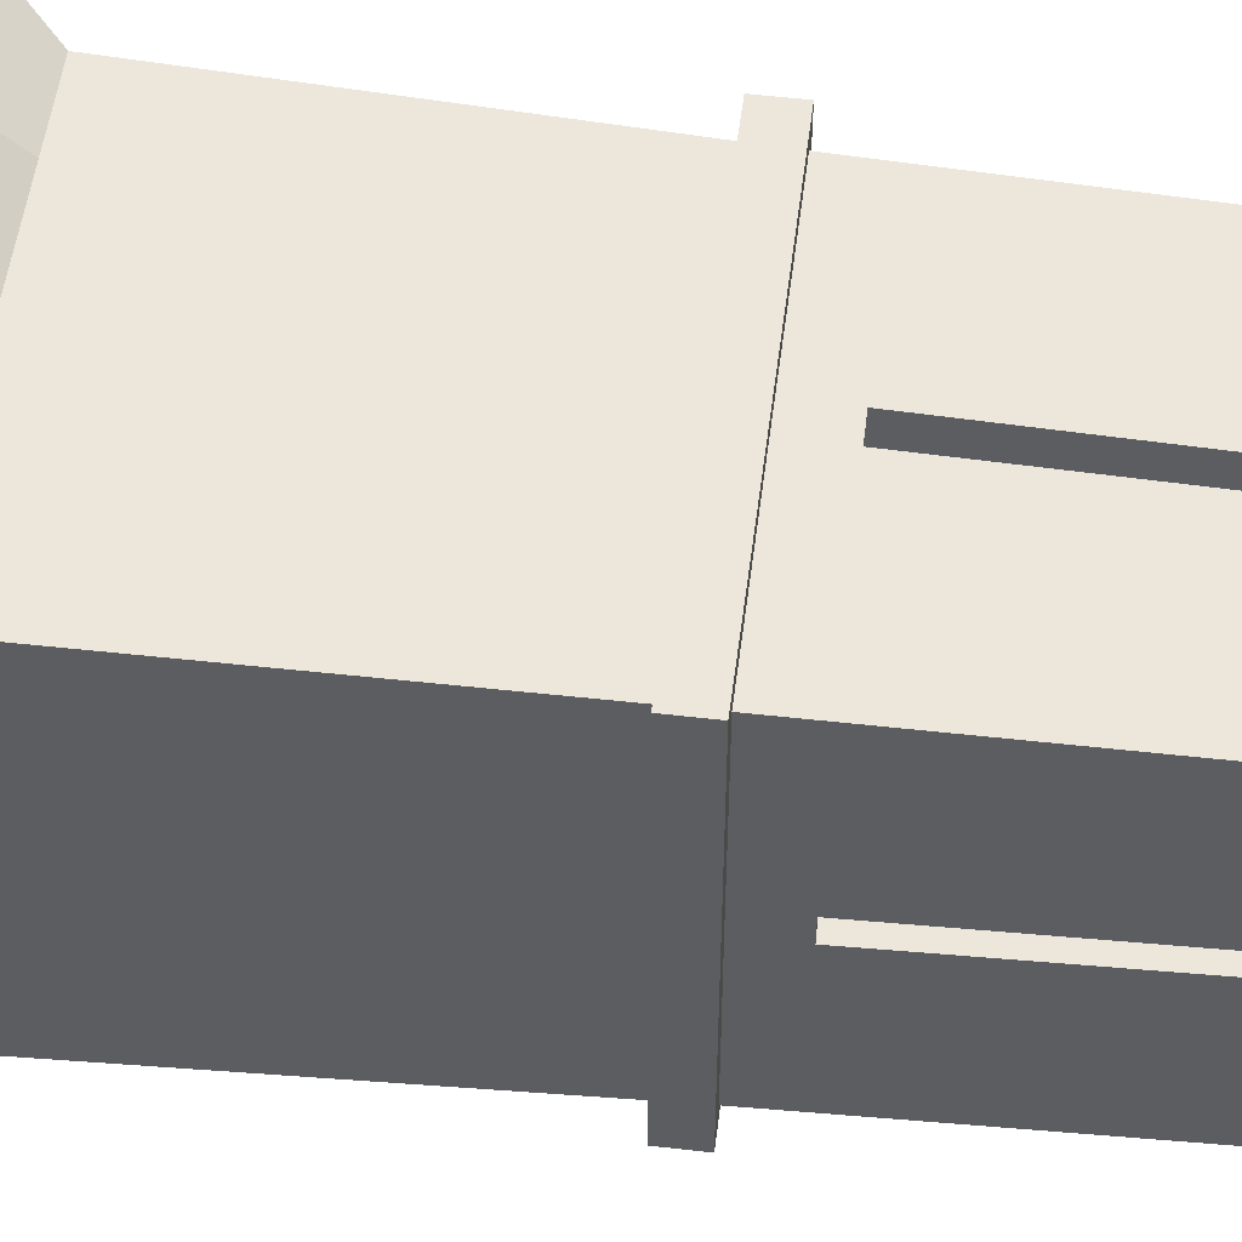
<metadata>
{"format":"obj","ext":"obj","renderer":"f3d","projection":"perspective","resolution":1024,"background":"white","views":[{"elev":53.2,"azim":-82.8,"up":"+Y"}]}
</metadata>
<code>
g Castle Tower V2
v 1.402 -0.8411 7.216
v 1.389 -1.389 7.807
v 1.389 -0.8333 7.807
v 1.402 -1.402 7.216
v 1.46 -0.8757 4.614
v 1.46 -1.46 4.614
v 1.551 -0.9303 1.48
v 1.551 -1.551 1.48
v 1.551 -0.2893 1.48
v 1.46 -0.1015 5.024
v 1.402 -0.09751 6.806
v 1.46 -0.1015 5.024
v 1.551 0.2893 1.48
v 1.46 0.1015 5.024
v 1.402 -0.09751 6.806
v 1.389 -0.8333 7.807
v 1.389 -0.2778 7.807
v 1.402 0.09751 6.806
v 1.402 -0.09751 6.806
v 1.389 0.2778 7.807
v 1.402 0.8411 7.216
v 1.389 0.2778 7.807
v 1.389 0.8333 7.807
v 1.402 1.402 7.216
v 1.389 1.389 7.807
v 1.402 0.8411 7.216
v 1.46 1.46 4.614
v 1.46 0.8757 4.614
v 1.551 1.551 1.48
v 1.402 0.09751 6.806
v 1.551 0.9303 1.48
v 1.551 0.2893 1.48
v -0.8411 -1.402 7.216
v -1.389 -1.389 7.807
v -0.8333 -1.389 7.807
v -1.402 -1.402 7.216
v -0.8757 -1.46 4.614
v -1.46 -1.46 4.614
v -0.9303 -1.551 1.48
v -1.551 -1.551 1.48
v -0.1015 -1.46 5.024
v -0.2893 -1.551 1.48
v -0.09751 -1.402 6.806
v -0.09751 -1.402 6.806
v -0.8333 -1.389 7.807
v -0.2778 -1.389 7.807
v 0.09751 -1.402 6.806
v -0.09751 -1.402 6.806
v 0.2778 -1.389 7.807
v 0.1015 -1.46 5.024
v -0.2893 -1.551 1.48
v 0.2893 -1.551 1.48
v 0.8757 -1.46 4.614
v 0.09751 -1.402 6.806
v 0.1015 -1.46 5.024
v 0.9303 -1.551 1.48
v 0.8411 -1.402 7.216
v 1.46 -1.46 4.614
v 1.551 -1.551 1.48
v 1.402 -1.402 7.216
v 0.8333 -1.389 7.807
v 1.389 -1.389 7.807
v 0.09751 -1.402 6.806
v 0.2778 -1.389 7.807
v 0.8333 -1.389 7.807
v 0.9961 -0.5977 7.807
v 0.9961 -0.5977 8.32
v 0.9961 -0.9961 8.32
v 0.9961 -0.9961 7.807
v -0.2778 1.389 7.807
v -0.2778 1.389 8.32
v -0.1992 0.9961 8.32
v -0.1992 0.9961 7.807
v 1.389 0.8333 7.807
v 1.389 0.8333 8.32
v 1.389 1.389 8.32
v 1.389 1.389 7.807
v 0.5977 0.9961 7.807
v 0.5977 0.9961 8.32
v 0.9961 0.9961 8.32
v 0.9961 0.9961 7.807
v -0.5977 0.9961 7.807
v -0.5977 0.9961 8.32
v -0.8333 1.389 8.32
v -0.8333 1.389 7.807
v 0.9961 0.5977 7.807
v 1.389 0.8333 7.807
v 1.389 0.2778 7.807
v 0.9961 0.1992 7.807
v -0.2778 -1.389 7.807
v -0.2778 -1.389 8.32
v 0.2778 -1.389 8.32
v 0.2778 -1.389 7.807
v 0.9961 -0.1992 7.807
v 1.389 -0.2778 7.807
v 1.389 -0.8333 7.807
v 0.9961 -0.5977 7.807
v -0.9961 0.5977 7.807
v -0.9961 0.5977 8.32
v -0.9961 0.9961 8.32
v -0.9961 0.9961 7.807
v -0.9961 -0.5977 7.807
v -1.389 -0.8333 7.807
v -1.389 -0.2778 7.807
v -0.9961 -0.1992 7.807
v -1.389 0.8333 7.807
v -1.389 0.8333 8.32
v -0.9961 0.5977 8.32
v -0.9961 0.5977 7.807
v -0.9961 0.1992 7.807
v -1.389 0.2778 7.807
v -1.389 0.8333 7.807
v -0.9961 0.5977 7.807
v -1.402 -1.402 7.216
v -1.389 -0.8333 7.807
v -1.389 -1.389 7.807
v -1.402 -0.8411 7.216
v -1.46 -1.46 4.614
v -1.46 -0.8757 4.614
v -1.551 -1.551 1.48
v -1.551 -0.9303 1.48
v -1.402 -0.09751 6.806
v -1.46 -0.1015 5.024
v -1.551 -0.2893 1.48
v -1.551 -0.2893 1.48
v -1.46 0.1015 5.024
v -1.551 0.2893 1.48
v -1.402 -0.09751 6.806
v -1.389 -0.2778 7.807
v -1.389 -0.8333 7.807
v -1.402 -0.09751 6.806
v -1.389 0.2778 7.807
v -1.402 0.09751 6.806
v -1.402 0.8411 7.216
v -1.389 0.8333 7.807
v -1.389 0.2778 7.807
v -1.402 0.8411 7.216
v -1.389 1.389 7.807
v -1.402 1.402 7.216
v -1.46 0.8757 4.614
v -1.46 1.46 4.614
v -1.551 1.551 1.48
v -1.551 0.9303 1.48
v -1.46 0.1015 5.024
v -1.402 0.09751 6.806
v -0.8333 -1.389 7.807
v -0.8333 -1.389 8.32
v -0.5977 -0.9961 8.32
v -0.5977 -0.9961 7.807
v 0.5977 -0.9961 7.807
v 0.8333 -1.389 7.807
v 0.2778 -1.389 7.807
v 0.1992 -0.9961 7.807
v -1.389 -1.389 7.807
v -1.389 -1.389 8.32
v -0.8333 -1.389 8.32
v -0.8333 -1.389 7.807
v -0.1992 -0.9961 7.807
v -0.2778 -1.389 7.807
v -0.8333 -1.389 7.807
v -0.5977 -0.9961 7.807
v -0.9961 0.1992 7.807
v -0.9961 0.1992 8.32
v -1.389 0.2778 8.32
v -1.389 0.2778 7.807
v -0.5977 0.9961 7.807
v -0.8333 1.389 7.807
v -0.2778 1.389 7.807
v -0.1992 0.9961 7.807
v -0.1992 -0.9961 7.807
v -0.1992 -0.9961 8.32
v -0.2778 -1.389 8.32
v -0.2778 -1.389 7.807
v 0.1992 0.9961 7.807
v 0.2778 1.389 7.807
v 0.8333 1.389 7.807
v 0.5977 0.9961 7.807
v 0.9961 0.9961 7.807
v 0.9961 -0.9961 7.807
v 0.9961 -0.9961 7.313
v 0.9961 0.9961 7.313
v 0.9961 0.9961 7.313
v -0.9961 0.9961 7.313
v -0.9961 0.9961 7.807
v 0.9961 0.9961 7.807
v -0.9961 0.9961 7.313
v -0.9961 -0.9961 7.313
v -0.9961 -0.9961 7.807
v -0.9961 0.9961 7.807
v -0.9961 -0.9961 7.807
v -0.9961 -0.9961 7.313
v 0.9961 -0.9961 7.313
v 0.9961 -0.9961 7.807
v -1.402 1.402 7.216
v -0.8333 1.389 7.807
v -1.389 1.389 7.807
v -0.8411 1.402 7.216
v -1.46 1.46 4.614
v -0.8757 1.46 4.614
v -0.09751 1.402 6.806
v -0.1015 1.46 5.024
v -0.9303 1.551 1.48
v -1.551 1.551 1.48
v -0.2893 1.551 1.48
v -0.09751 1.402 6.806
v -0.2778 1.389 7.807
v -0.8333 1.389 7.807
v 0.1015 1.46 5.024
v -0.2893 1.551 1.48
v 0.2893 1.551 1.48
v 0.8757 1.46 4.614
v 0.1015 1.46 5.024
v 0.9303 1.551 1.48
v 1.46 1.46 4.614
v 1.551 1.551 1.48
v 1.402 1.402 7.216
v 0.8411 1.402 7.216
v 0.09751 1.402 6.806
v 1.389 1.389 7.807
v 0.8333 1.389 7.807
v 0.09751 1.402 6.806
v 0.8411 1.402 7.216
v 0.2778 1.389 7.807
v -0.09751 1.402 6.806
v 0.09751 1.402 6.806
v 0.2778 1.389 7.807
v -0.2778 1.389 7.807
v -0.9961 0.5977 8.32
v -1.389 0.8333 8.32
v -1.389 1.389 8.32
v -0.9961 0.9961 8.32
v -0.8333 1.389 8.32
v -0.5977 0.9961 8.32
v 0.5977 0.9961 8.32
v 0.8333 1.389 8.32
v 1.389 1.389 8.32
v 0.9961 0.9961 8.32
v 0.9961 -0.5977 8.32
v 1.389 -0.8333 8.32
v 1.389 -1.389 8.32
v 0.9961 -0.9961 8.32
v 0.8333 -1.389 8.32
v 0.5977 -0.9961 8.32
v -0.5977 -0.9961 8.32
v -0.8333 -1.389 8.32
v -1.389 -1.389 8.32
v -0.9961 -0.9961 8.32
v 0.9961 0.9961 8.32
v 1.389 1.389 8.32
v 1.389 0.8333 8.32
v 0.9961 0.5977 8.32
v 0.9961 0.1992 8.32
v 1.389 0.2778 8.32
v 1.389 -0.2778 8.32
v 0.9961 -0.1992 8.32
v -0.9961 -0.9961 8.32
v -1.389 -1.389 8.32
v -1.389 -0.8333 8.32
v -0.9961 -0.5977 8.32
v -0.9961 -0.1992 8.32
v -1.389 -0.2778 8.32
v -1.389 0.2778 8.32
v -0.9961 0.1992 8.32
v 0.1992 -0.9961 8.32
v 0.2778 -1.389 8.32
v -0.2778 -1.389 8.32
v -0.1992 -0.9961 8.32
v -0.1992 0.9961 8.32
v -0.2778 1.389 8.32
v 0.2778 1.389 8.32
v 0.1992 0.9961 8.32
v -0.9961 0.9961 7.807
v -0.9961 0.9961 8.32
v -0.5977 0.9961 8.32
v -0.5977 0.9961 7.807
v 0.1992 0.9961 7.807
v 0.1992 0.9961 8.32
v 0.2778 1.389 8.32
v 0.2778 1.389 7.807
v -0.5977 -0.9961 7.807
v -0.5977 -0.9961 8.32
v -0.9961 -0.9961 8.32
v -0.9961 -0.9961 7.807
v 1.389 -0.2778 7.807
v 1.389 -0.2778 8.32
v 1.389 0.2778 8.32
v 1.389 0.2778 7.807
v 0.8333 1.389 7.807
v 0.8333 1.389 8.32
v 0.5977 0.9961 8.32
v 0.5977 0.9961 7.807
v -1.389 1.389 7.807
v -1.389 1.389 8.32
v -1.389 0.8333 8.32
v -1.389 0.8333 7.807
v -0.8333 1.389 7.807
v -0.8333 1.389 8.32
v -1.389 1.389 8.32
v -1.389 1.389 7.807
v -0.1992 0.9961 7.807
v -0.1992 0.9961 8.32
v 0.1992 0.9961 8.32
v 0.1992 0.9961 7.807
v -0.9961 -0.9961 7.807
v -0.9961 -0.9961 8.32
v -0.9961 -0.5977 8.32
v -0.9961 -0.5977 7.807
v 0.2778 1.389 7.807
v 0.2778 1.389 8.32
v -0.2778 1.389 8.32
v -0.2778 1.389 7.807
v 0.9961 -0.9961 7.807
v 0.9961 -0.9961 8.32
v 0.5977 -0.9961 8.32
v 0.5977 -0.9961 7.807
v 0.9961 0.5977 7.807
v 0.9961 0.5977 8.32
v 1.389 0.8333 8.32
v 1.389 0.8333 7.807
v 1.389 1.389 7.807
v 1.389 1.389 8.32
v 0.8333 1.389 8.32
v 0.8333 1.389 7.807
v -1.389 -0.8333 7.807
v -1.389 -0.8333 8.32
v -1.389 -1.389 8.32
v -1.389 -1.389 7.807
v -0.9961 -0.1992 7.807
v -0.9961 -0.1992 8.32
v -0.9961 0.1992 8.32
v -0.9961 0.1992 7.807
v 1.389 0.2778 7.807
v 1.389 0.2778 8.32
v 0.9961 0.1992 8.32
v 0.9961 0.1992 7.807
v 0.1992 -0.9961 7.807
v 0.1992 -0.9961 8.32
v -0.1992 -0.9961 8.32
v -0.1992 -0.9961 7.807
v 0.9961 -0.1992 7.807
v 0.9961 -0.1992 8.32
v 1.389 -0.2778 8.32
v 1.389 -0.2778 7.807
v -1.389 0.2778 7.807
v -1.389 0.2778 8.32
v -1.389 -0.2778 8.32
v -1.389 -0.2778 7.807
v 0.9961 0.9961 7.807
v 0.9961 0.9961 8.32
v 0.9961 0.5977 8.32
v 0.9961 0.5977 7.807
v 1.389 -0.8333 7.807
v 1.389 -0.8333 8.32
v 0.9961 -0.5977 8.32
v 0.9961 -0.5977 7.807
v 1.389 -1.389 7.807
v 1.389 -1.389 8.32
v 1.389 -0.8333 8.32
v 1.389 -0.8333 7.807
v 0.5977 -0.9961 7.807
v 0.5977 -0.9961 8.32
v 0.8333 -1.389 8.32
v 0.8333 -1.389 7.807
v -0.9961 -0.5977 7.807
v -0.9961 -0.5977 8.32
v -1.389 -0.8333 8.32
v -1.389 -0.8333 7.807
v 0.2778 -1.389 7.807
v 0.2778 -1.389 8.32
v 0.1992 -0.9961 8.32
v 0.1992 -0.9961 7.807
v 0.9961 0.1992 7.807
v 0.9961 0.1992 8.32
v 0.9961 -0.1992 8.32
v 0.9961 -0.1992 7.807
v -1.389 -0.2778 7.807
v -1.389 -0.2778 8.32
v -0.9961 -0.1992 8.32
v -0.9961 -0.1992 7.807
v 0.8333 -1.389 7.807
v 0.8333 -1.389 8.32
v 1.389 -1.389 8.32
v 1.389 -1.389 7.807
v 0.1015 1.46 5.024
v 0.1015 0.9388 5.007
v -0.1015 0.9388 5.007
v -0.1015 1.46 5.024
v 0.1015 -1.46 5.024
v 0.1015 -0.9388 5.007
v 0.09751 -0.8812 6.789
v 0.09751 -1.402 6.806
v -1.46 -0.1015 5.024
v -0.9388 -0.1015 5.007
v -0.8812 -0.09751 6.789
v -1.402 -0.09751 6.806
v 1.46 0.1015 5.024
v 0.9388 0.1015 5.007
v 0.8812 0.09751 6.789
v 1.402 0.09751 6.806
v -0.1015 0.9388 5.007
v 0.1015 0.9388 5.007
v 0.09751 0.8812 6.789
v -0.09751 0.8812 6.789
v 0.1015 -0.9388 5.007
v -0.1015 -0.9388 5.007
v -0.09751 -0.8812 6.789
v 0.09751 -0.8812 6.789
v -0.9388 -0.1015 5.007
v -0.9388 0.1015 5.007
v -0.8812 0.09751 6.789
v -0.8812 -0.09751 6.789
v 0.9388 0.1015 5.007
v 0.9388 -0.1015 5.007
v 0.8812 -0.09751 6.789
v 0.8812 0.09751 6.789
v -0.1015 1.46 5.024
v -0.1015 0.9388 5.007
v -0.09751 0.8812 6.789
v -0.09751 1.402 6.806
v 1.402 -0.09751 6.806
v 0.8812 -0.09751 6.789
v 0.9388 -0.1015 5.007
v 1.46 -0.1015 5.024
v -0.1015 -1.46 5.024
v -0.1015 -0.9388 5.007
v 0.1015 -0.9388 5.007
v 0.1015 -1.46 5.024
v -0.09751 1.402 6.806
v -0.09751 0.8812 6.789
v 0.09751 0.8812 6.789
v 0.09751 1.402 6.806
v -1.402 0.09751 6.806
v -0.8812 0.09751 6.789
v -0.9388 0.1015 5.007
v -1.46 0.1015 5.024
v -1.46 0.1015 5.024
v -0.9388 0.1015 5.007
v -0.9388 -0.1015 5.007
v -1.46 -0.1015 5.024
v 0.09751 -1.402 6.806
v 0.09751 -0.8812 6.789
v -0.09751 -0.8812 6.789
v -0.09751 -1.402 6.806
v 1.46 -0.1015 5.024
v 0.9388 -0.1015 5.007
v 0.9388 0.1015 5.007
v 1.46 0.1015 5.024
v -0.09751 -1.402 6.806
v -0.09751 -0.8812 6.789
v -0.1015 -0.9388 5.007
v -0.1015 -1.46 5.024
v -1.402 -0.09751 6.806
v -0.8812 -0.09751 6.789
v -0.8812 0.09751 6.789
v -1.402 0.09751 6.806
v 0.09751 1.402 6.806
v 0.09751 0.8812 6.789
v 0.1015 0.9388 5.007
v 0.1015 1.46 5.024
v 1.402 0.09751 6.806
v 0.8812 0.09751 6.789
v 0.8812 -0.09751 6.789
v 1.402 -0.09751 6.806
v 0.9303 -1.551 1.48
v 0.9303 -1.897 1.1
v 0.2893 -1.897 1.1
v 0.2893 -1.551 1.48
v -0.2893 -1.897 1.1
v -0.2893 -1.551 1.48
v -0.9303 -1.897 1.1
v -0.9303 -1.551 1.48
v 1.551 0.9303 1.48
v 1.897 0.9303 1.1
v 1.897 0.2893 1.1
v 1.551 0.2893 1.48
v 1.897 -0.2893 1.1
v 1.551 -0.2893 1.48
v 1.897 -0.9303 1.1
v 1.551 -0.9303 1.48
v 1.551 -1.551 1.48
v 1.82 -1.82 1.103
v 0.9303 -1.897 1.1
v 0.9303 -1.551 1.48
v 1.551 1.551 1.48
v 1.82 1.82 1.103
v 1.897 0.9303 1.1
v 1.551 0.9303 1.48
v -1.551 0.2893 1.48
v -1.897 0.9303 1.1
v -1.551 0.9303 1.48
v -1.897 0.2893 1.1
v -1.551 -0.2893 1.48
v -1.897 -0.2893 1.1
v -1.551 -0.9303 1.48
v -1.897 -0.9303 1.1
v -0.9303 -1.551 1.48
v -0.9303 -1.897 1.1
v -1.82 -1.82 1.103
v -1.551 -1.551 1.48
v -0.9303 1.551 1.48
v -0.9303 1.897 1.1
v -0.2893 1.897 1.1
v -0.2893 1.551 1.48
v 0.2893 1.897 1.1
v 0.2893 1.551 1.48
v 0.9303 1.897 1.1
v 0.9303 1.551 1.48
v 1.551 -0.9303 1.48
v 1.897 -0.9303 1.1
v 1.82 -1.82 1.103
v 1.551 -1.551 1.48
v -1.551 1.551 1.48
v -1.82 1.82 1.103
v -0.9303 1.897 1.1
v -0.9303 1.551 1.48
v 0.9303 1.551 1.48
v 0.9303 1.897 1.1
v 1.82 1.82 1.103
v 1.551 1.551 1.48
v -1.551 -1.551 1.48
v -1.82 -1.82 1.103
v -1.897 -0.9303 1.1
v -1.551 -0.9303 1.48
v -1.551 0.9303 1.48
v -1.897 0.9303 1.1
v -1.82 1.82 1.103
v -1.551 1.551 1.48
v -1.609 -1.609 4.356
v -1.609 1.609 4.356
v -1.609 1.609 4.649
v -1.609 -1.609 4.649
v -1.609 1.609 4.356
v 1.609 1.609 4.356
v 1.609 1.609 4.649
v -1.609 1.609 4.649
v 1.609 1.609 4.356
v 1.609 -1.609 4.356
v 1.609 -1.609 4.649
v 1.609 1.609 4.649
v 1.609 -1.609 4.356
v -1.609 -1.609 4.356
v -1.609 -1.609 4.649
v 1.609 -1.609 4.649
v 1.609 1.609 4.649
v 1.609 -1.609 4.649
v -1.609 -1.609 4.649
v -1.609 1.609 4.649
v -0.2893 1.897 1.1
v -0.9303 1.897 1.1
v -0.937 1.809 -0.2425
v -0.3123 1.809 -0.2425
v 0.2893 1.897 1.1
v 0.3123 1.809 -0.2425
v 0.9303 1.897 1.1
v 0.937 1.809 -0.2425
v -1.82 1.82 1.103
v -1.787 1.787 -0.1963
v -0.937 1.809 -0.2425
v -0.9303 1.897 1.1
v -0.2893 -1.897 1.1
v -0.937 -1.809 -0.2425
v -0.9303 -1.897 1.1
v -0.3123 -1.809 -0.2425
v 0.2893 -1.897 1.1
v 0.3123 -1.809 -0.2425
v 0.9303 -1.897 1.1
v 0.937 -1.809 -0.2425
v 1.82 -1.82 1.103
v 1.787 -1.787 -0.1963
v 0.937 -1.809 -0.2425
v 0.9303 -1.897 1.1
v -1.897 0.2893 1.1
v -1.809 0.937 -0.2425
v -1.897 0.9303 1.1
v -1.809 0.3123 -0.2425
v -1.809 -0.3123 -0.2425
v -1.897 -0.2893 1.1
v -1.809 -0.937 -0.2425
v -1.897 -0.9303 1.1
v -1.897 -0.9303 1.1
v -1.82 -1.82 1.103
v -1.787 -1.787 -0.1963
v -1.809 -0.937 -0.2425
v 1.897 -0.9303 1.1
v 1.809 -0.3123 -0.2425
v 1.809 -0.937 -0.2425
v 1.897 -0.2893 1.1
v 1.809 0.3123 -0.2425
v 1.897 0.2893 1.1
v 1.809 0.937 -0.2425
v 1.897 0.9303 1.1
v 1.897 0.9303 1.1
v 1.82 1.82 1.103
v 1.787 1.787 -0.1963
v 1.809 0.937 -0.2425
v -1.82 -1.82 1.103
v -0.9303 -1.897 1.1
v -0.937 -1.809 -0.2425
v -1.787 -1.787 -0.1963
v -1.897 0.9303 1.1
v -1.809 0.937 -0.2425
v -1.787 1.787 -0.1963
v -1.82 1.82 1.103
v 0.937 1.809 -0.2425
v 1.787 1.787 -0.1963
v 1.82 1.82 1.103
v 0.9303 1.897 1.1
v 1.809 -0.937 -0.2425
v 1.787 -1.787 -0.1963
v 1.82 -1.82 1.103
v 1.897 -0.9303 1.1
v -0.9961 0.9961 7.313
v 0.9961 0.9961 7.313
v 0.9961 -0.9961 7.313
v -0.9961 -0.9961 7.313
g Castle Tower V2_0
f 3 2 1
f 2 4 1
f 1 4 5
f 4 6 5
f 5 6 7
f 6 8 7
f 7 9 5
f 9 10 5
f 1 5 10
f 11 1 10
f 9 13 12
f 13 14 12
f 16 1 15
f 17 16 15
f 17 19 18
f 20 17 18
f 22 18 21
f 23 22 21
f 25 23 24
f 23 26 24
f 24 26 27
f 26 28 27
f 29 27 28
f 26 30 28
f 31 29 28
f 30 14 28
f 31 28 14
f 32 31 14
f 35 34 33
f 34 36 33
f 33 36 37
f 36 38 37
f 39 37 38
f 40 39 38
f 37 39 41
f 33 37 41
f 39 42 41
f 43 33 41
f 45 33 44
f 46 45 44
f 46 48 47
f 49 46 47
f 41 51 50
f 51 52 50
f 54 50 53
f 55 52 53
f 52 56 53
f 57 54 53
f 53 56 58
f 57 53 58
f 56 59 58
f 60 57 58
f 61 57 60
f 62 61 60
f 64 63 57
f 65 64 57
f 68 67 66
f 69 68 66
f 72 71 70
f 73 72 70
f 76 75 74
f 77 76 74
f 80 79 78
f 81 80 78
f 84 83 82
f 85 84 82
f 88 87 86
f 89 88 86
f 92 91 90
f 93 92 90
f 96 95 94
f 97 96 94
f 100 99 98
f 101 100 98
f 104 103 102
f 105 104 102
f 108 107 106
f 109 108 106
f 112 111 110
f 113 112 110
f 116 115 114
f 115 117 114
f 114 117 118
f 117 119 118
f 120 118 119
f 121 120 119
f 117 122 119
f 122 123 119
f 121 119 123
f 124 121 123
f 123 126 125
f 126 127 125
f 129 128 117
f 130 129 117
f 129 132 131
f 132 133 131
f 135 134 133
f 136 135 133
f 135 138 137
f 138 139 137
f 137 139 140
f 139 141 140
f 141 142 140
f 142 143 140
f 137 140 144
f 140 143 144
f 145 137 144
f 143 127 144
f 148 147 146
f 149 148 146
f 152 151 150
f 153 152 150
f 156 155 154
f 157 156 154
f 160 159 158
f 161 160 158
f 164 163 162
f 165 164 162
f 168 167 166
f 169 168 166
f 172 171 170
f 173 172 170
f 176 175 174
f 177 176 174
f 180 179 178
f 181 180 178
f 184 183 182
f 185 184 182
f 188 187 186
f 189 188 186
f 192 191 190
f 193 192 190
f 196 195 194
f 195 197 194
f 194 197 198
f 197 199 198
f 197 200 199
f 200 201 199
f 199 202 198
f 202 199 201
f 202 203 198
f 204 202 201
f 206 205 197
f 207 206 197
f 209 201 208
f 210 209 208
f 210 212 211
f 213 210 211
f 211 214 213
f 214 215 213
f 216 214 211
f 217 211 212
f 217 216 211
f 218 217 212
f 219 216 217
f 220 219 217
f 220 222 221
f 223 220 221
f 226 225 224
f 227 226 224
f 230 229 228
f 231 230 228
f 232 230 231
f 233 232 231
f 236 235 234
f 237 236 234
f 240 239 238
f 241 240 238
f 242 240 241
f 243 242 241
f 246 245 244
f 247 246 244
f 250 249 248
f 251 250 248
f 254 253 252
f 255 254 252
f 258 257 256
f 259 258 256
f 262 261 260
f 263 262 260
f 266 265 264
f 267 266 264
f 270 269 268
f 271 270 268
f 274 273 272
f 275 274 272
f 278 277 276
f 279 278 276
f 282 281 280
f 283 282 280
f 286 285 284
f 287 286 284
f 290 289 288
f 291 290 288
f 294 293 292
f 295 294 292
f 298 297 296
f 299 298 296
f 302 301 300
f 303 302 300
f 306 305 304
f 307 306 304
f 310 309 308
f 311 310 308
f 314 313 312
f 315 314 312
f 318 317 316
f 319 318 316
f 322 321 320
f 323 322 320
f 326 325 324
f 327 326 324
f 330 329 328
f 331 330 328
f 334 333 332
f 335 334 332
f 338 337 336
f 339 338 336
f 342 341 340
f 343 342 340
f 346 345 344
f 347 346 344
f 350 349 348
f 351 350 348
f 354 353 352
f 355 354 352
f 358 357 356
f 359 358 356
f 362 361 360
f 363 362 360
f 366 365 364
f 367 366 364
f 370 369 368
f 371 370 368
f 374 373 372
f 375 374 372
f 378 377 376
f 379 378 376
f 382 381 380
f 383 382 380
f 386 385 384
f 387 386 384
f 390 389 388
f 391 390 388
f 394 393 392
f 395 394 392
f 398 397 396
f 399 398 396
f 402 401 400
f 403 402 400
f 406 405 404
f 407 406 404
f 410 409 408
f 411 410 408
f 414 413 412
f 415 414 412
f 418 417 416
f 419 418 416
f 422 421 420
f 423 422 420
f 426 425 424
f 427 426 424
f 430 429 428
f 431 430 428
f 434 433 432
f 435 434 432
f 438 437 436
f 439 438 436
f 442 441 440
f 443 442 440
f 446 445 444
f 447 446 444
f 450 449 448
f 451 450 448
f 454 453 452
f 455 454 452
f 458 457 456
f 459 458 456
f 462 461 460
f 463 462 460
f 466 465 464
f 467 466 464
f 468 466 467
f 469 468 467
f 470 468 469
f 471 470 469
f 474 473 472
f 475 474 472
f 476 474 475
f 477 476 475
f 478 476 477
f 479 478 477
f 482 481 480
f 483 482 480
f 486 485 484
f 487 486 484
f 490 489 488
f 489 491 488
f 488 491 492
f 491 493 492
f 492 493 494
f 493 495 494
f 498 497 496
f 499 498 496
f 502 501 500
f 503 502 500
f 504 502 503
f 505 504 503
f 506 504 505
f 507 506 505
f 510 509 508
f 511 510 508
f 514 513 512
f 515 514 512
f 518 517 516
f 519 518 516
f 522 521 520
f 523 522 520
f 526 525 524
f 527 526 524
f 530 529 528
f 531 530 528
f 534 533 532
f 535 534 532
f 538 537 536
f 539 538 536
f 542 541 540
f 543 542 540
f 546 545 544
f 547 546 544
f 550 549 548
f 551 550 548
f 551 548 552
f 553 551 552
f 553 552 554
f 555 553 554
f 558 557 556
f 559 558 556
f 562 561 560
f 561 563 560
f 560 563 564
f 563 565 564
f 564 565 566
f 565 567 566
f 570 569 568
f 571 570 568
f 574 573 572
f 573 575 572
f 572 575 576
f 577 572 576
f 576 578 577
f 578 579 577
f 582 581 580
f 583 582 580
f 586 585 584
f 585 587 584
f 585 588 587
f 588 589 587
f 588 590 589
f 590 591 589
f 594 593 592
f 595 594 592
f 598 597 596
f 599 598 596
f 602 601 600
f 603 602 600
f 606 605 604
f 607 606 604
f 610 609 608
f 611 610 608
f 614 613 612
f 615 614 612

</code>
